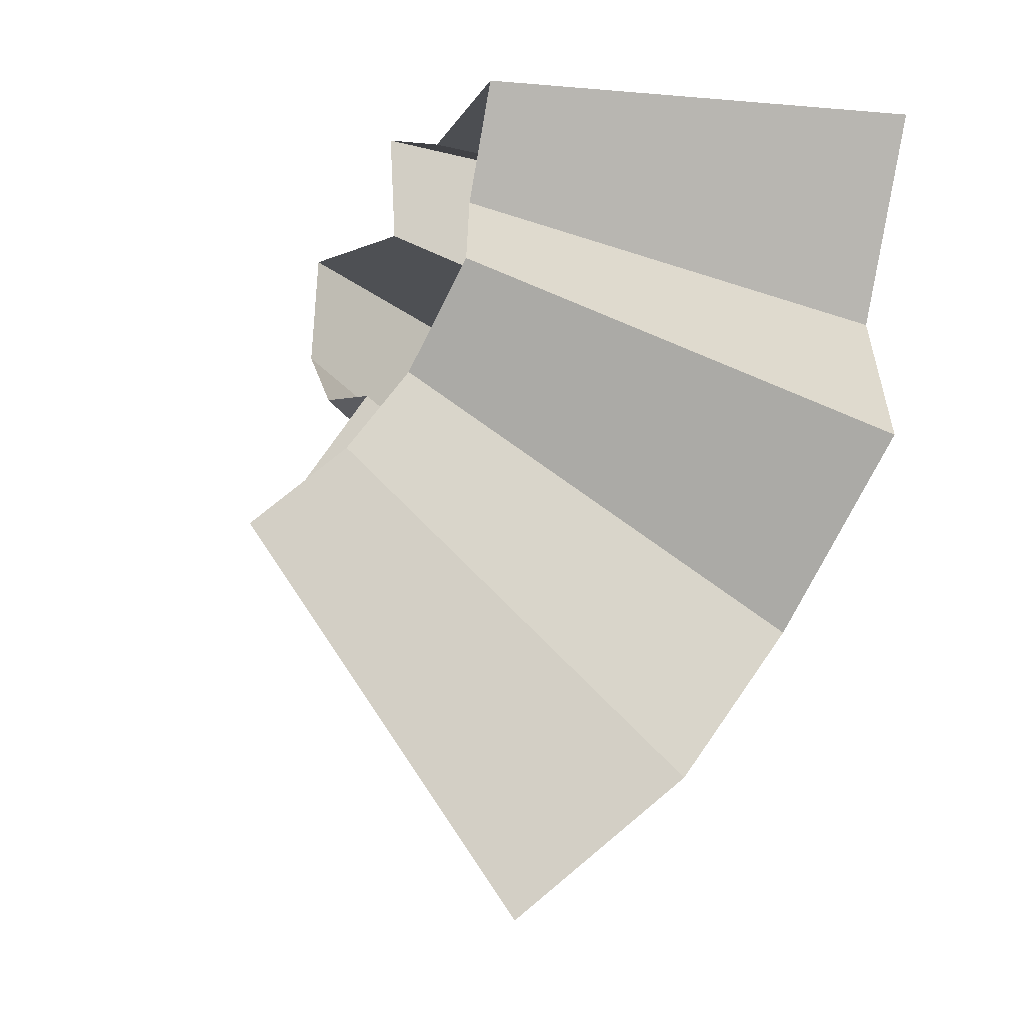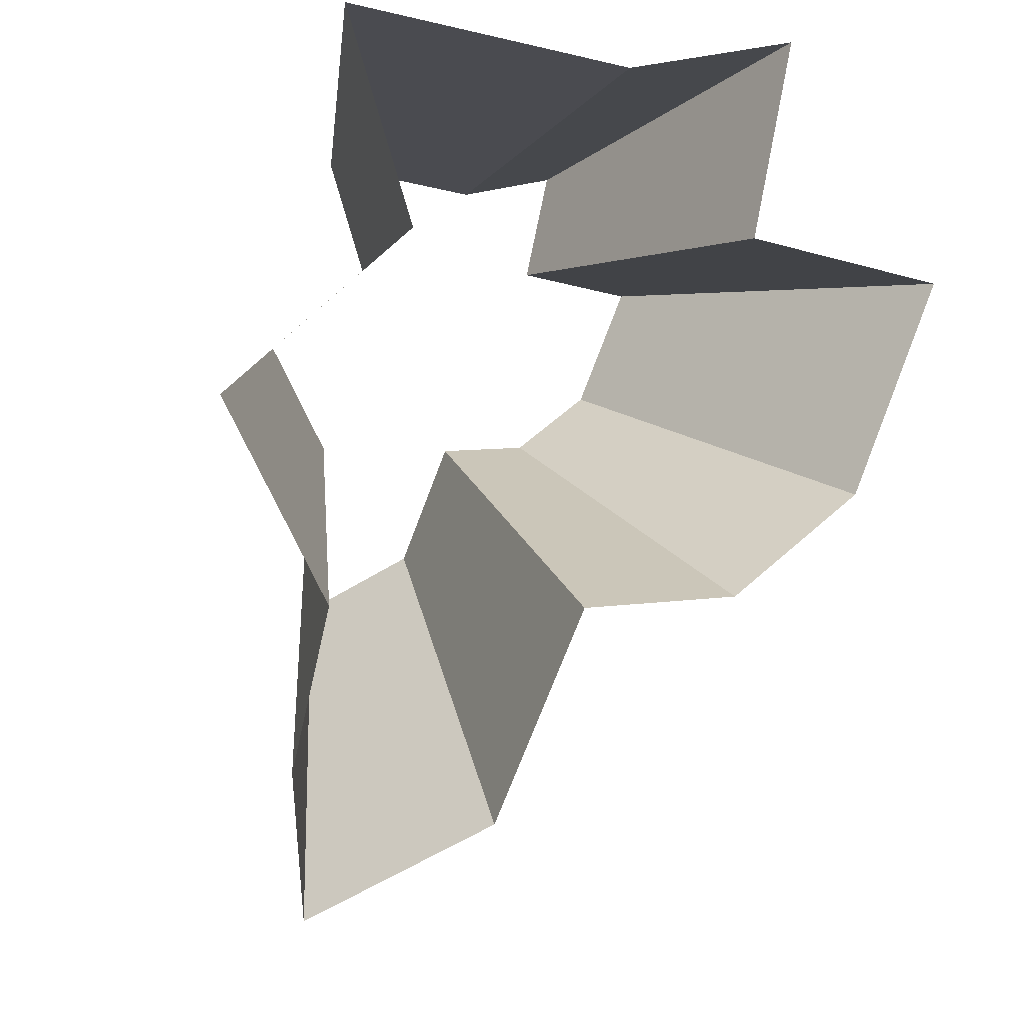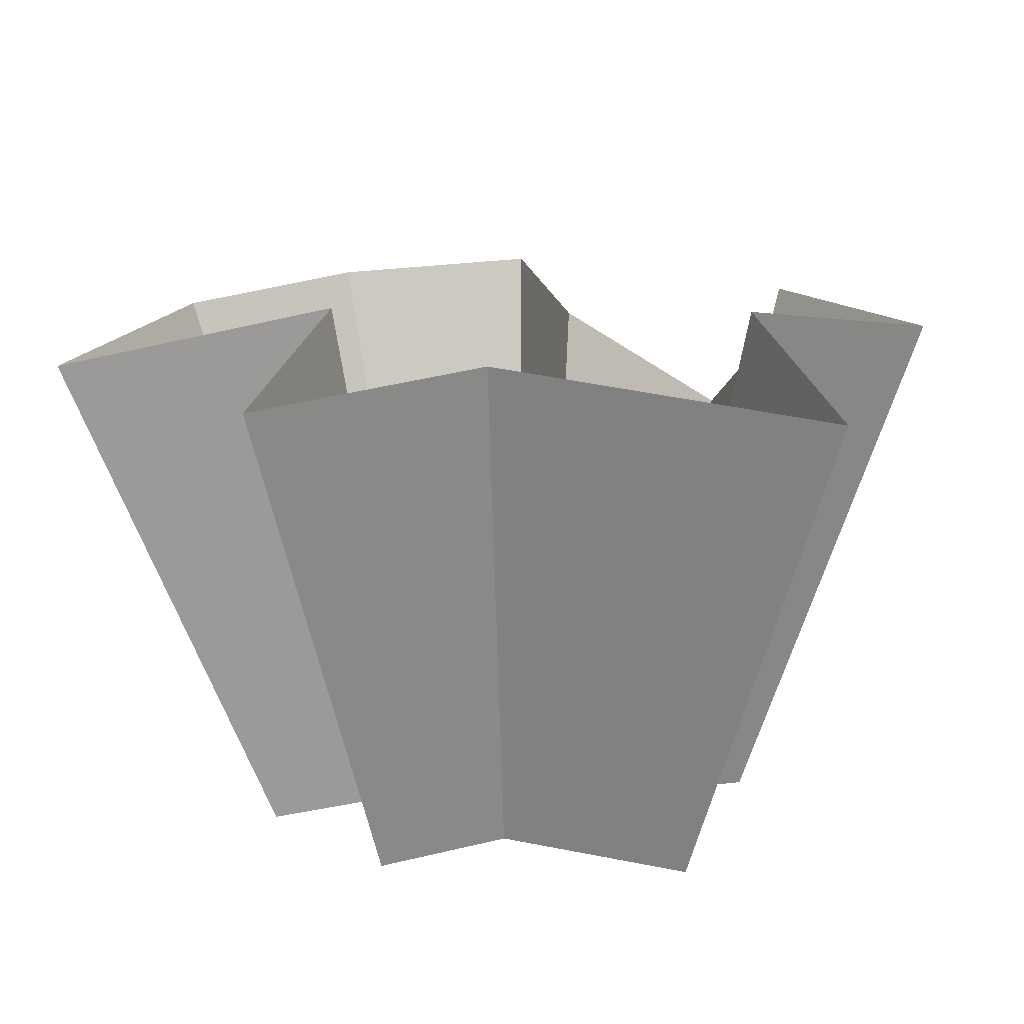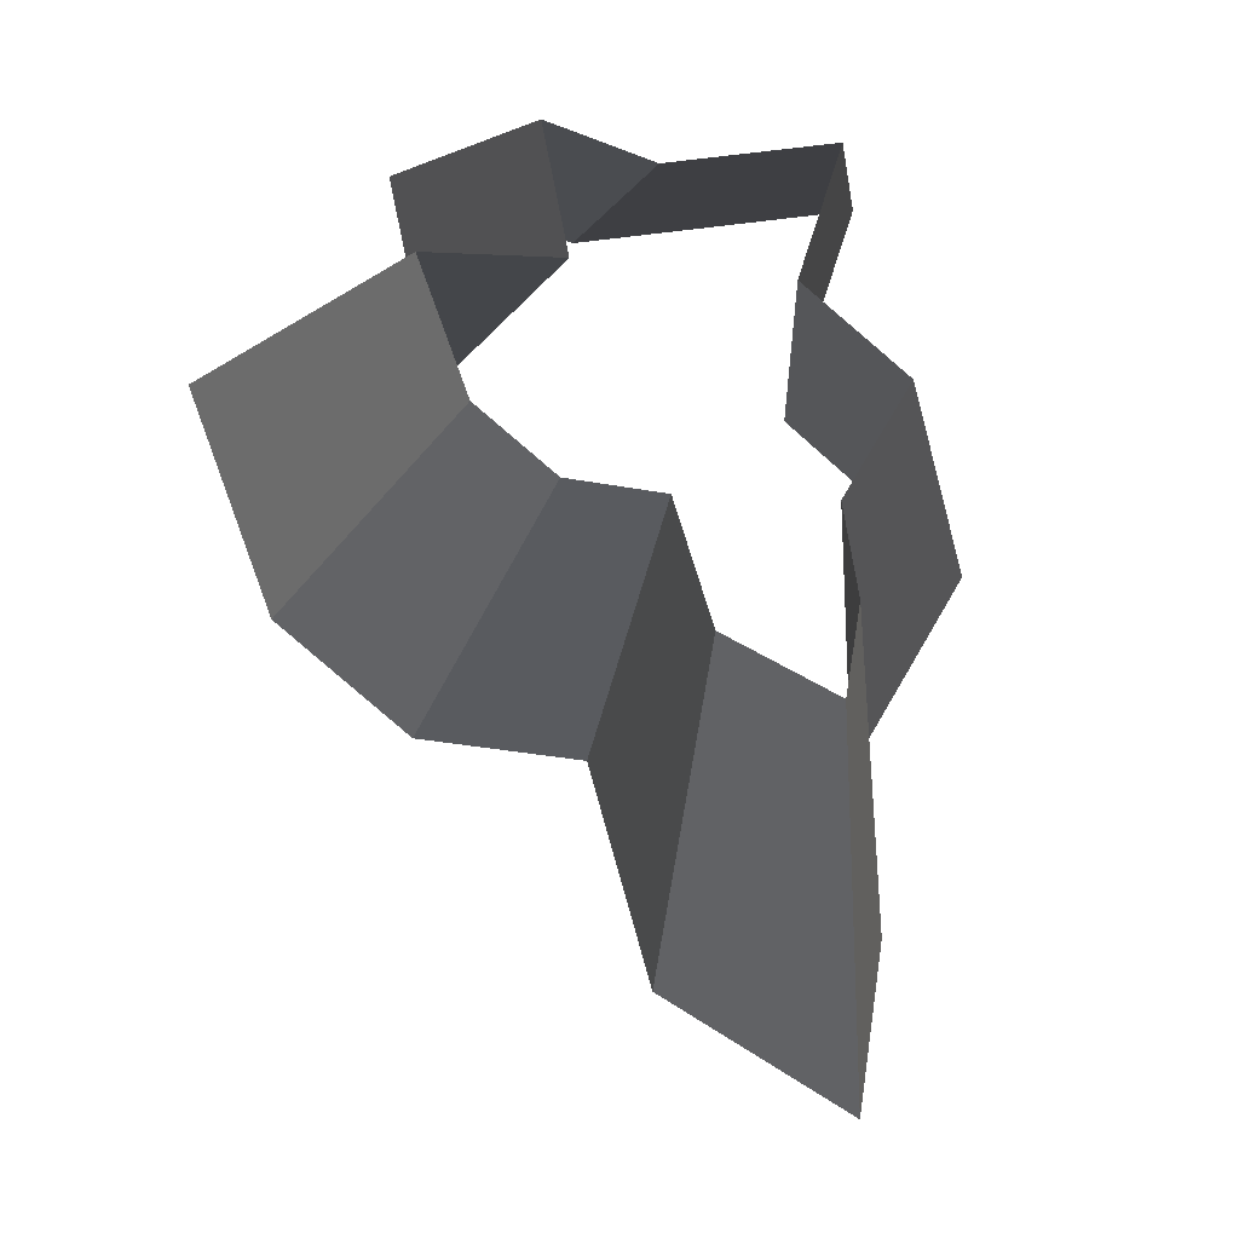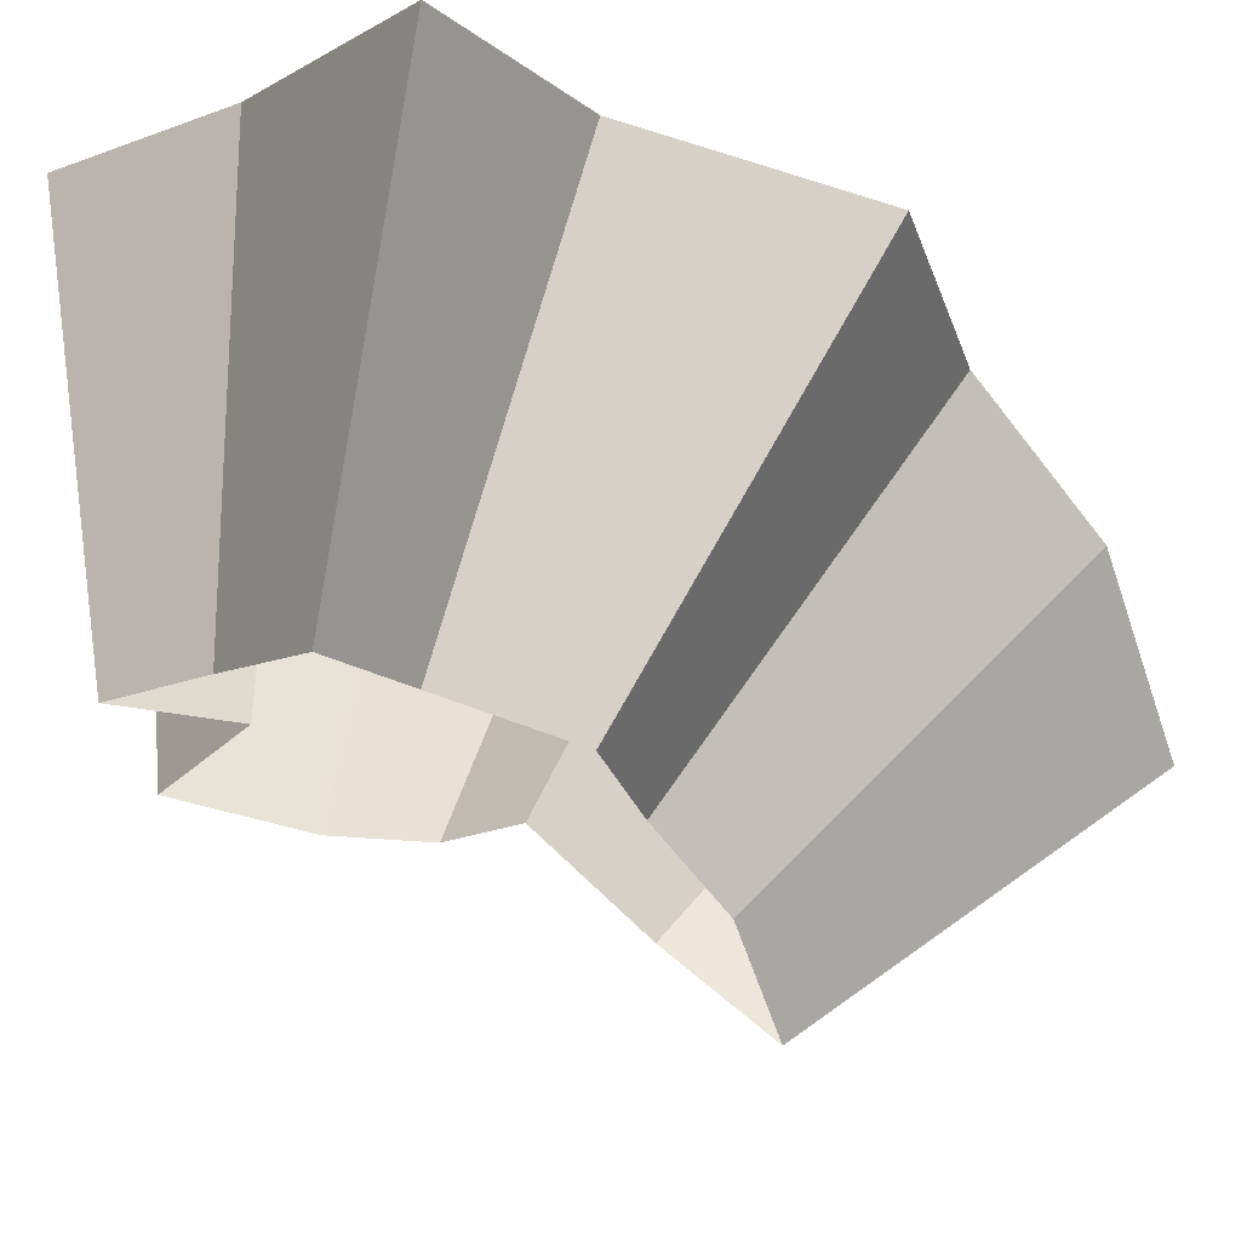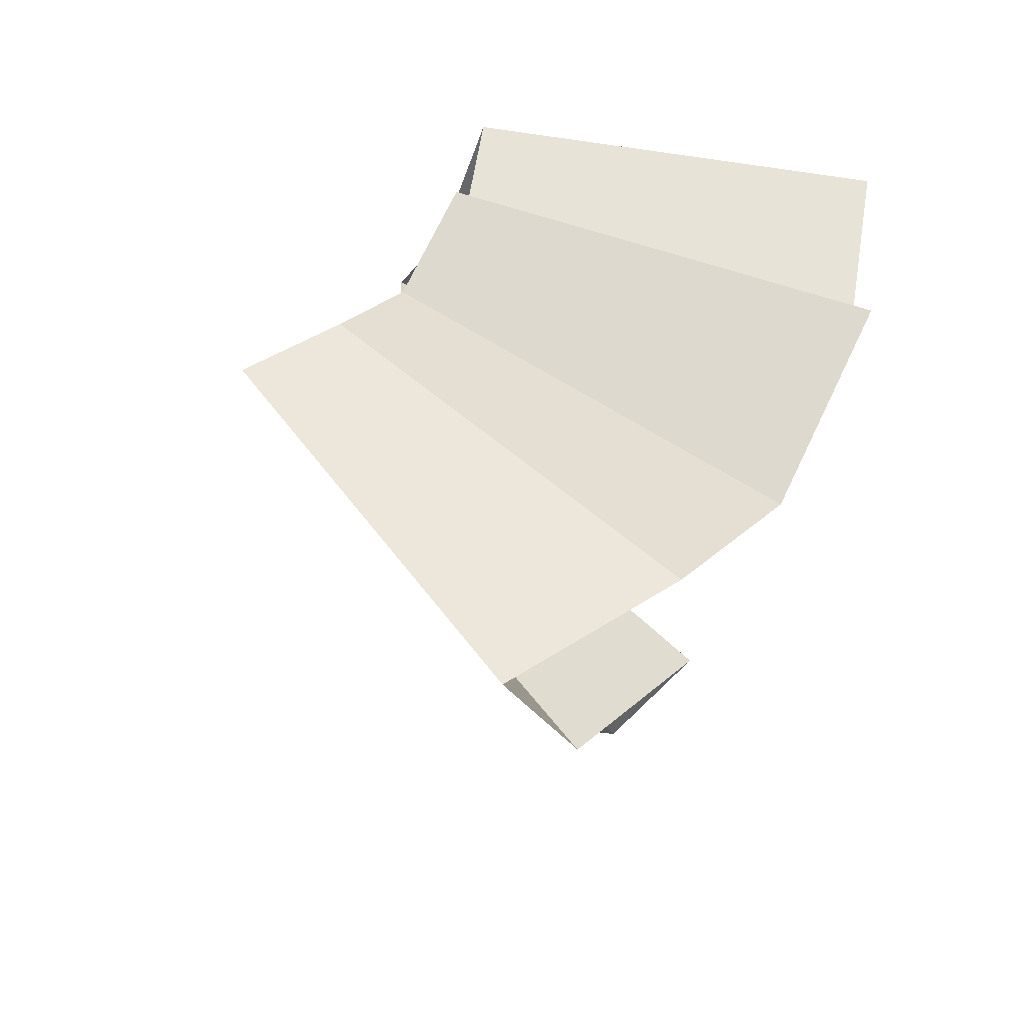
<metadata>
{"format":"obj","ext":"obj","renderer":"f3d","projection":"perspective","resolution":1024,"background":"white","views":[{"elev":-9.7,"azim":63.2,"up":"+Z"},{"elev":-12.3,"azim":159.7,"up":"+Z"},{"elev":29.9,"azim":3.8,"up":"+Y"},{"elev":0.9,"azim":-8.7,"up":"+Z"},{"elev":-13.1,"azim":51.0,"up":"+Y"},{"elev":-44.9,"azim":66.1,"up":"+Z"}]}
</metadata>
<code>
g shard9
v 0.07539 0.4089 -0.09247
v 0.1357 0.736 -0.1665
v 0.1902 0.7413 -0.004881
v 0.1057 0.4118 -0.002711
v 0.1057 0.4118 -0.002711
v 0.1902 0.7413 -0.004881
v -0.02359 0.7596 -0.03133
v -0.0131 0.422 -0.01741
v 0.1433 0.3736 -0.1583
v 0.2579 0.6724 -0.285
v 0.1357 0.736 -0.1665
v 0.07539 0.4089 -0.09247
v 0.09095 0.3513 -0.2362
v 0.1637 0.6323 -0.4252
v 0.2579 0.6724 -0.285
v 0.1433 0.3736 -0.1583
v -0.01535 0.3633 -0.2324
v -0.02762 0.6539 -0.4183
v 0.001543 0.5376 -0.5703
v 0.0008571 0.2987 -0.3168
v 0.09154 0.3015 -0.2986
v 0.1648 0.5427 -0.5375
v 0.1637 0.6323 -0.4252
v 0.09095 0.3513 -0.2362
v -0.0131 0.422 -0.01741
v -0.02359 0.7596 -0.03133
v -0.1638 0.7473 0.01478
v -0.091 0.4152 0.008212
v -0.091 0.4152 0.008212
v -0.1638 0.7473 0.01478
v -0.1318 0.7407 -0.1446
v -0.07325 0.4115 -0.08035
v -0.07325 0.4115 -0.08035
v -0.1318 0.7407 -0.1446
v -0.3131 0.6926 -0.1458
v -0.1739 0.3848 -0.08101
v -0.1739 0.3848 -0.08101
v -0.3131 0.6926 -0.1458
v -0.2548 0.6594 -0.3151
v -0.1416 0.3663 -0.175
v -0.1416 0.3663 -0.175
v -0.2548 0.6594 -0.3151
v -0.1547 0.6472 -0.4005
v -0.08597 0.3596 -0.2225
v -0.08597 0.3596 -0.2225
v -0.1547 0.6472 -0.4005
v -0.02762 0.6539 -0.4183
v -0.01535 0.3633 -0.2324
v 0.06733 0.2361 -0.3562
v 0.1212 0.4249 -0.6412
v 0.1648 0.5427 -0.5375
v 0.09154 0.3015 -0.2986
v 0.0008571 0.2987 -0.3168
v 0.001543 0.5376 -0.5703
v 0.1212 0.4249 -0.6412
v 0.06733 0.2361 -0.3562
g shard9_0
f 3 2 1
f 4 3 1
f 7 6 5
f 8 7 5
f 11 10 9
f 12 11 9
f 15 14 13
f 16 15 13
f 19 18 17
f 20 19 17
f 23 22 21
f 24 23 21
f 27 26 25
f 28 27 25
f 31 30 29
f 32 31 29
f 35 34 33
f 36 35 33
f 39 38 37
f 40 39 37
f 43 42 41
f 44 43 41
f 47 46 45
f 48 47 45
f 51 50 49
f 52 51 49
f 55 54 53
f 56 55 53

</code>
